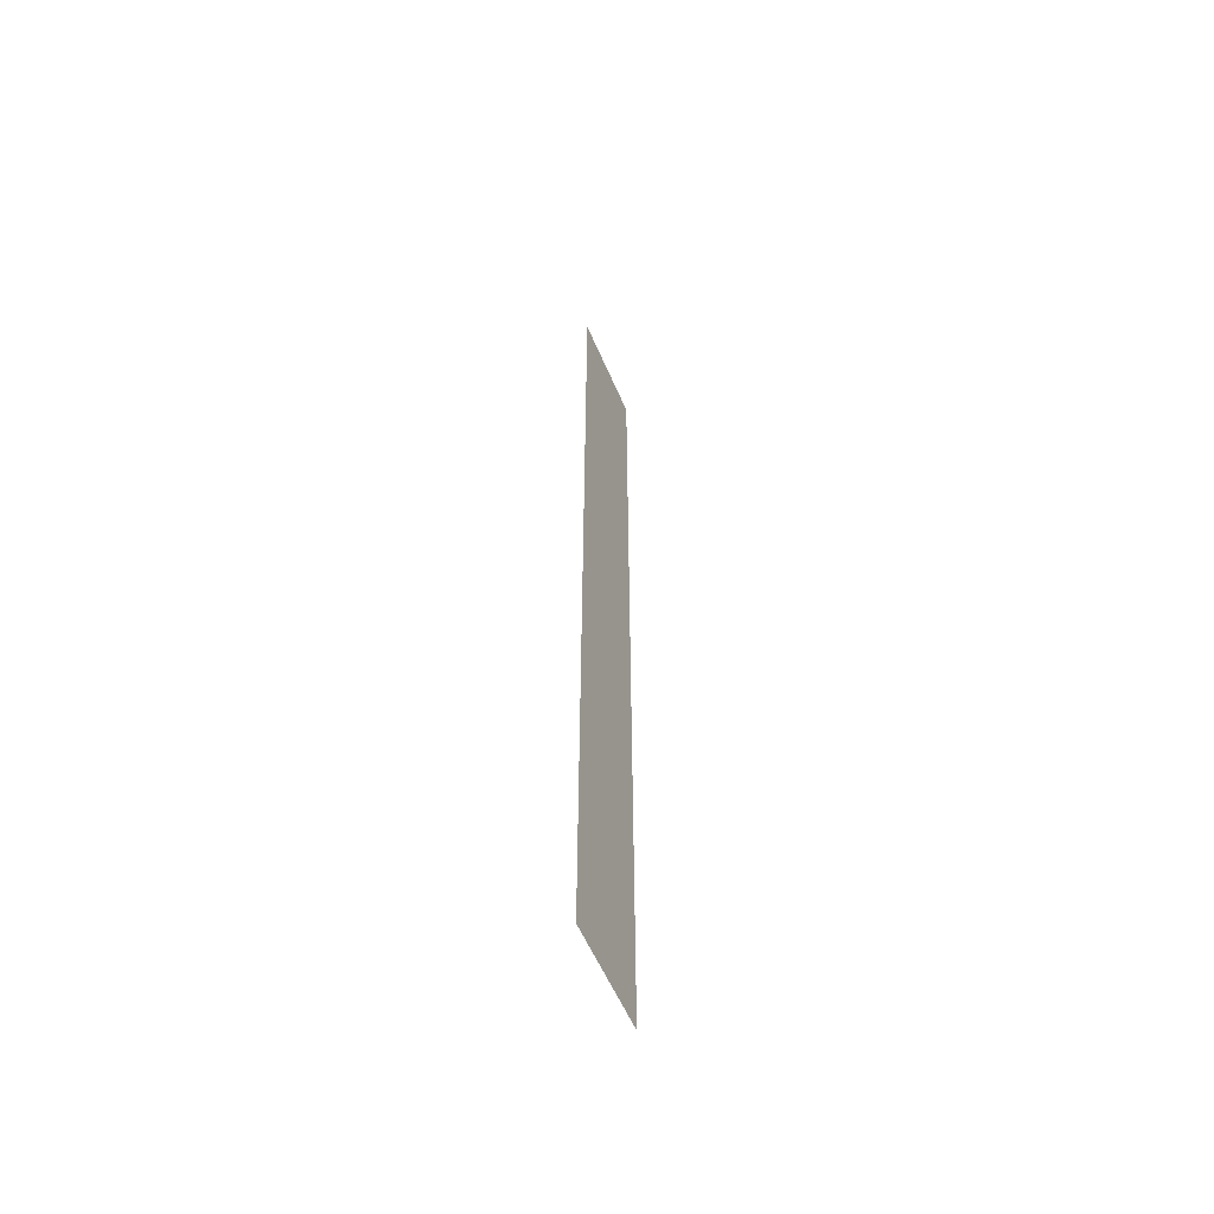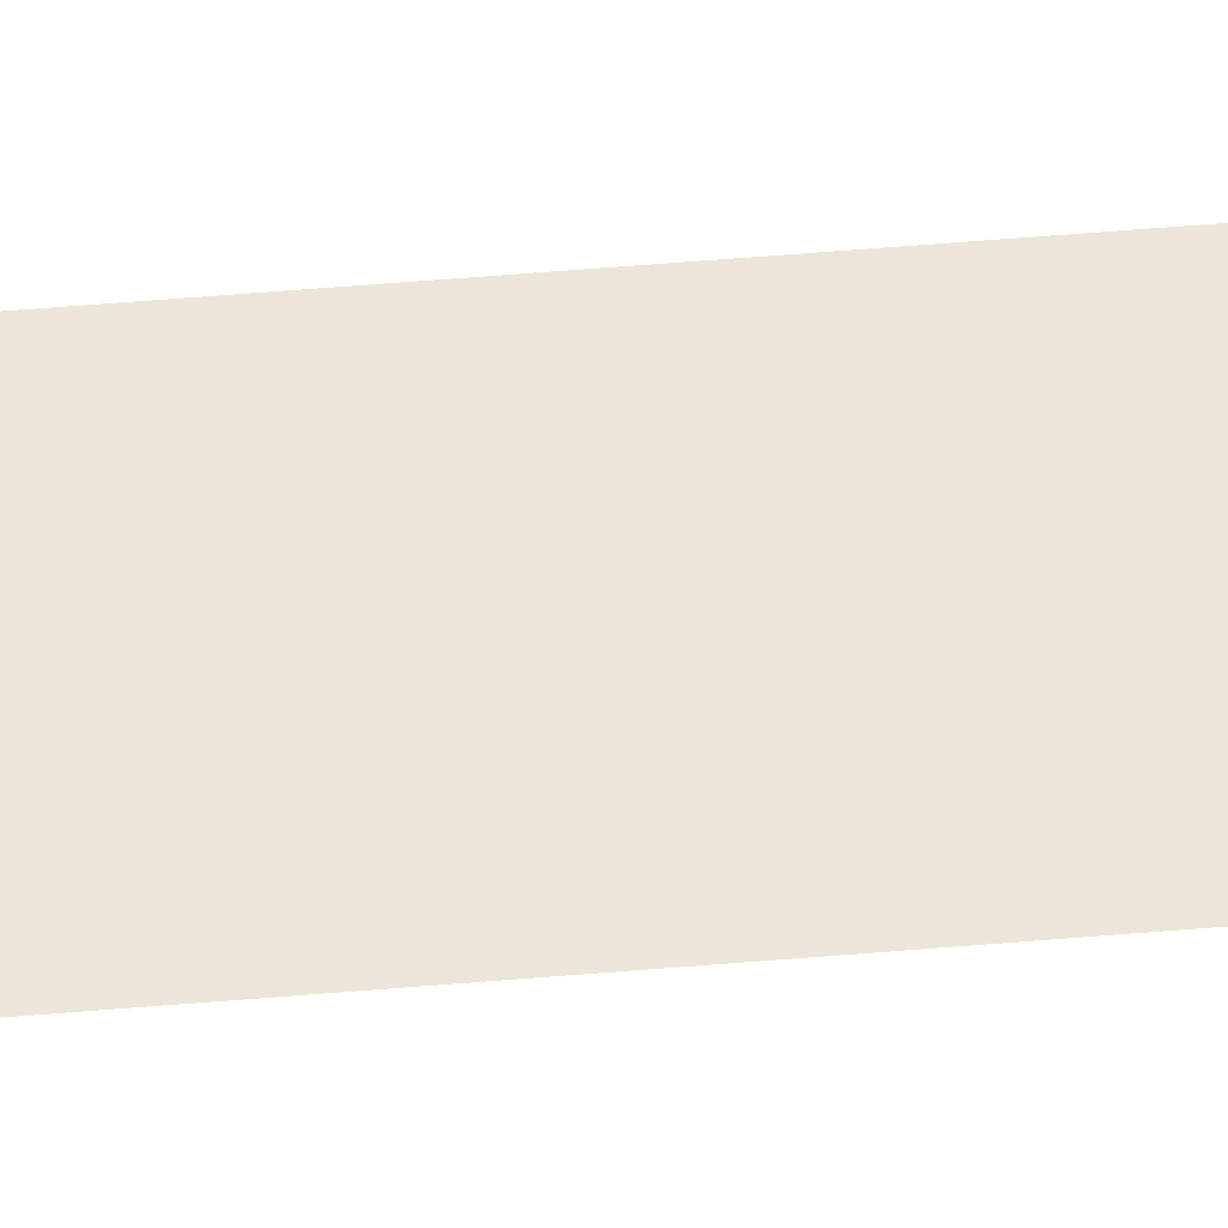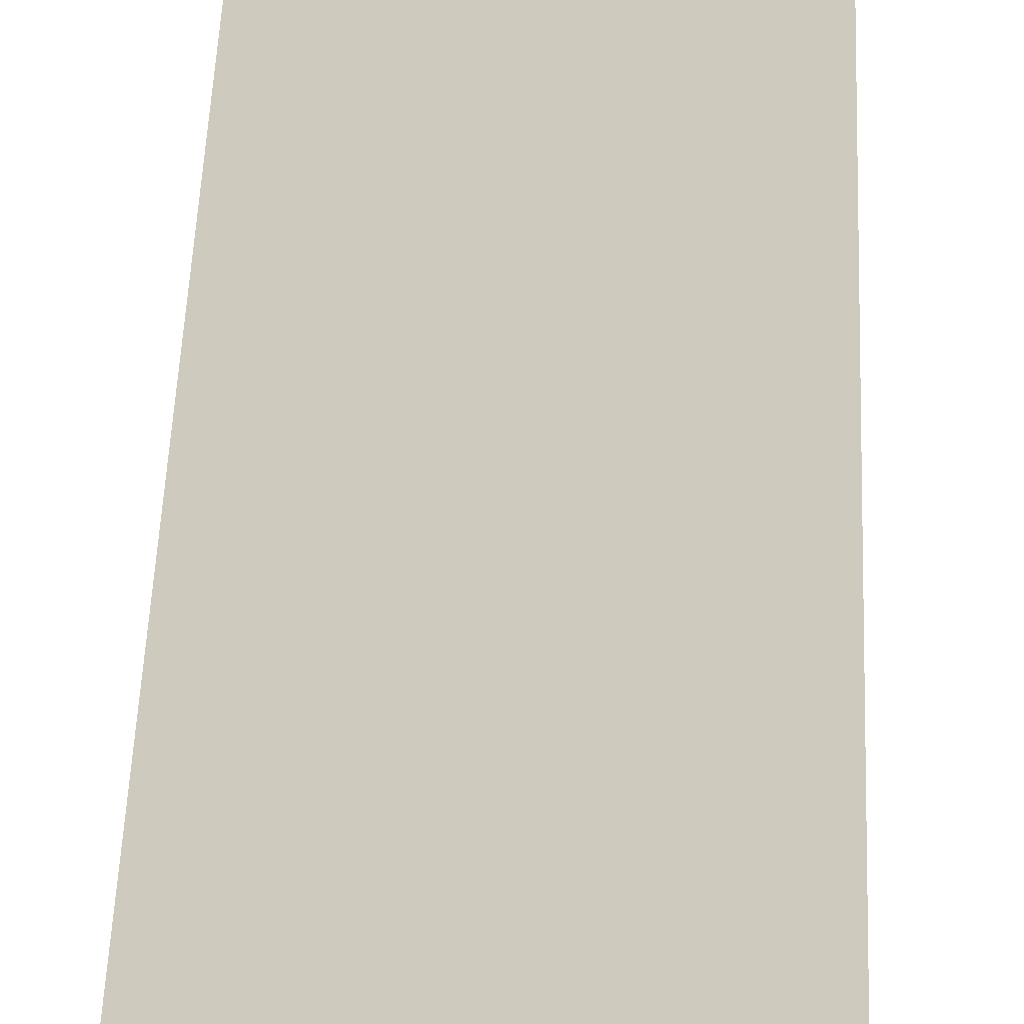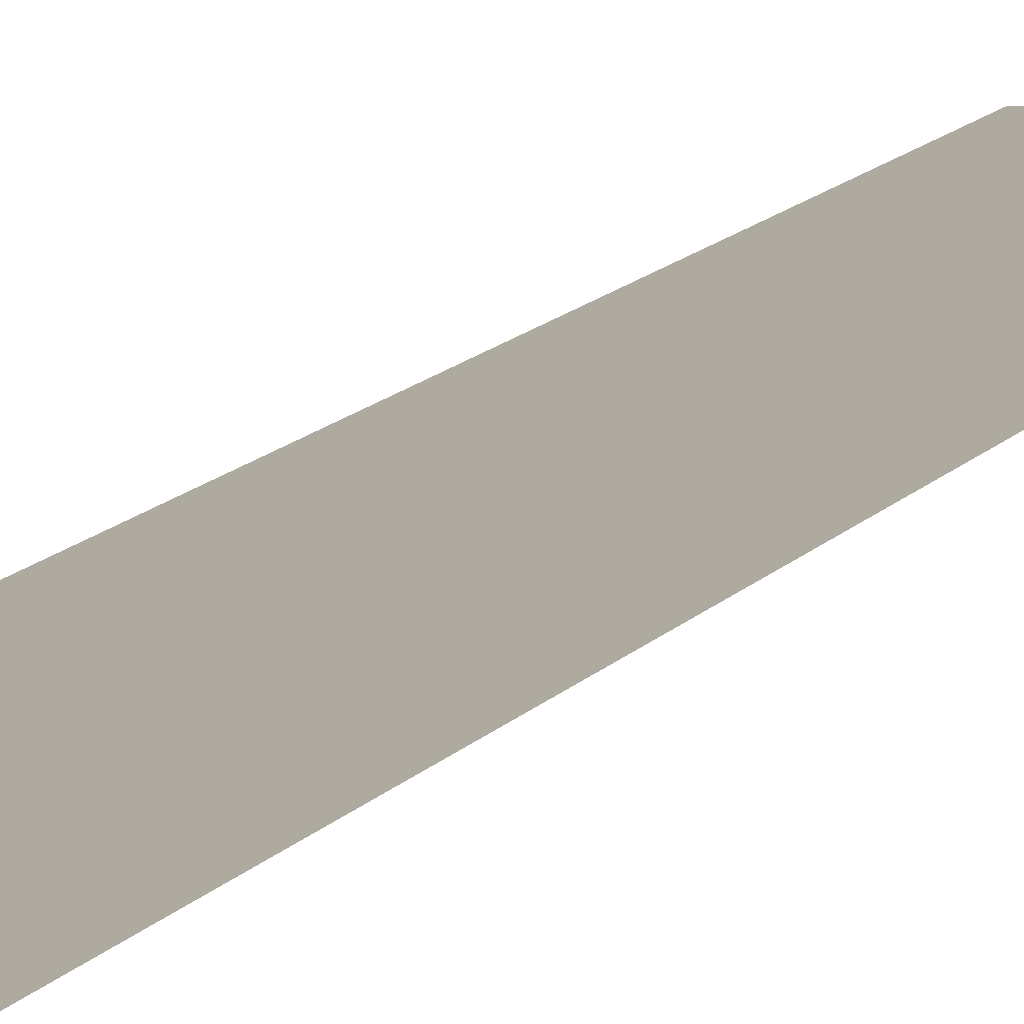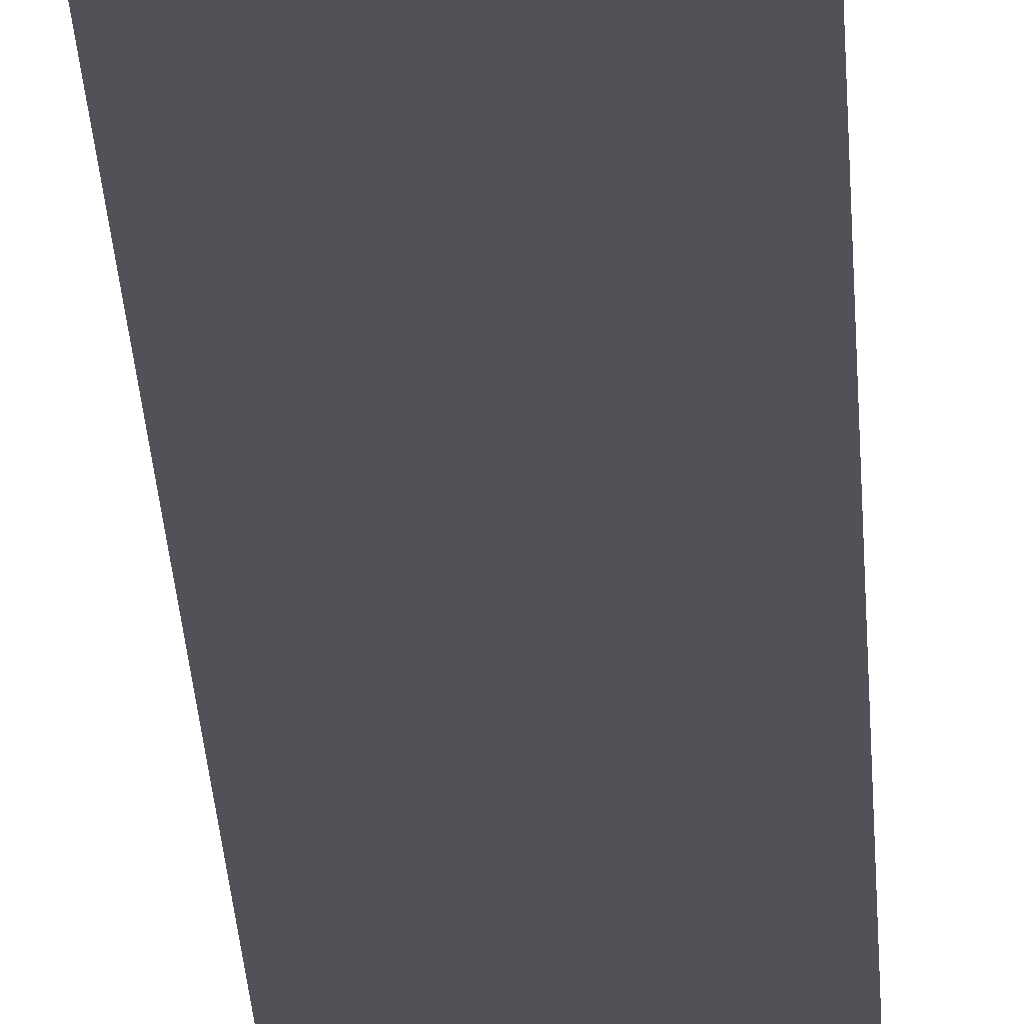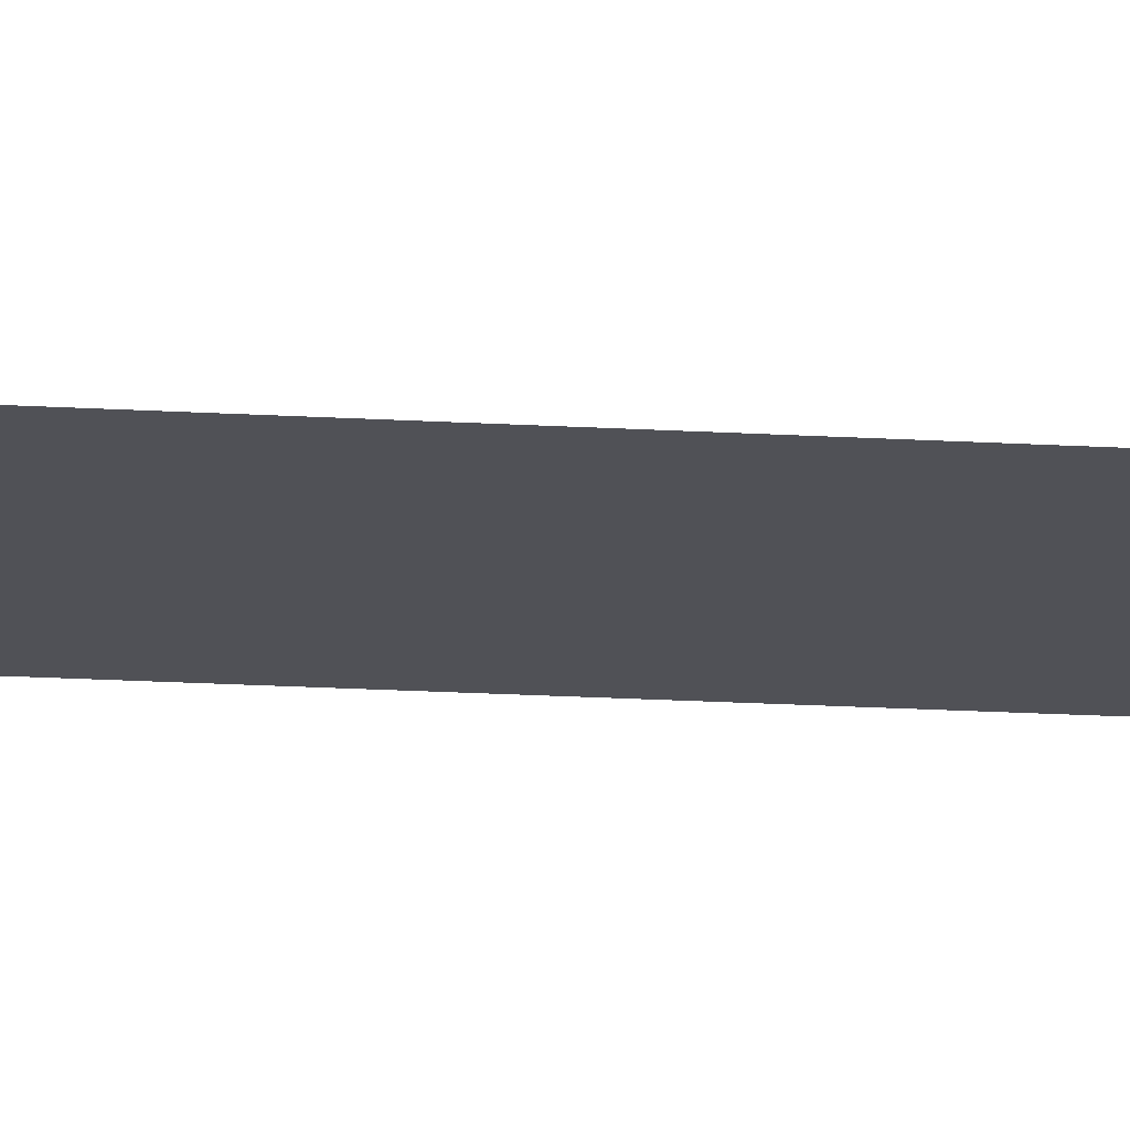
<metadata>
{"format":"obj","ext":"obj","renderer":"f3d","projection":"perspective","resolution":1024,"background":"white","views":[{"elev":-57.8,"azim":-66.9,"up":"+Y"},{"elev":56.7,"azim":-95.0,"up":"+Z"},{"elev":23.2,"azim":-178.8,"up":"+Z"},{"elev":9.4,"azim":-162.4,"up":"+Z"},{"elev":-21.5,"azim":-177.7,"up":"+Z"},{"elev":-20.3,"azim":83.9,"up":"+Z"}]}
</metadata>
<code>
o mesh26/mesh26-geometry#mesh26-geometry
v 0.06545 0.6492 0.5863
v -0.06222 -0.4999 0.5863
v 0.06545 -0.4999 0.5863
v -0.06222 0.6492 0.5863
f 1 2 3
f 2 1 4
f 3 2 1
f 4 1 2

</code>
